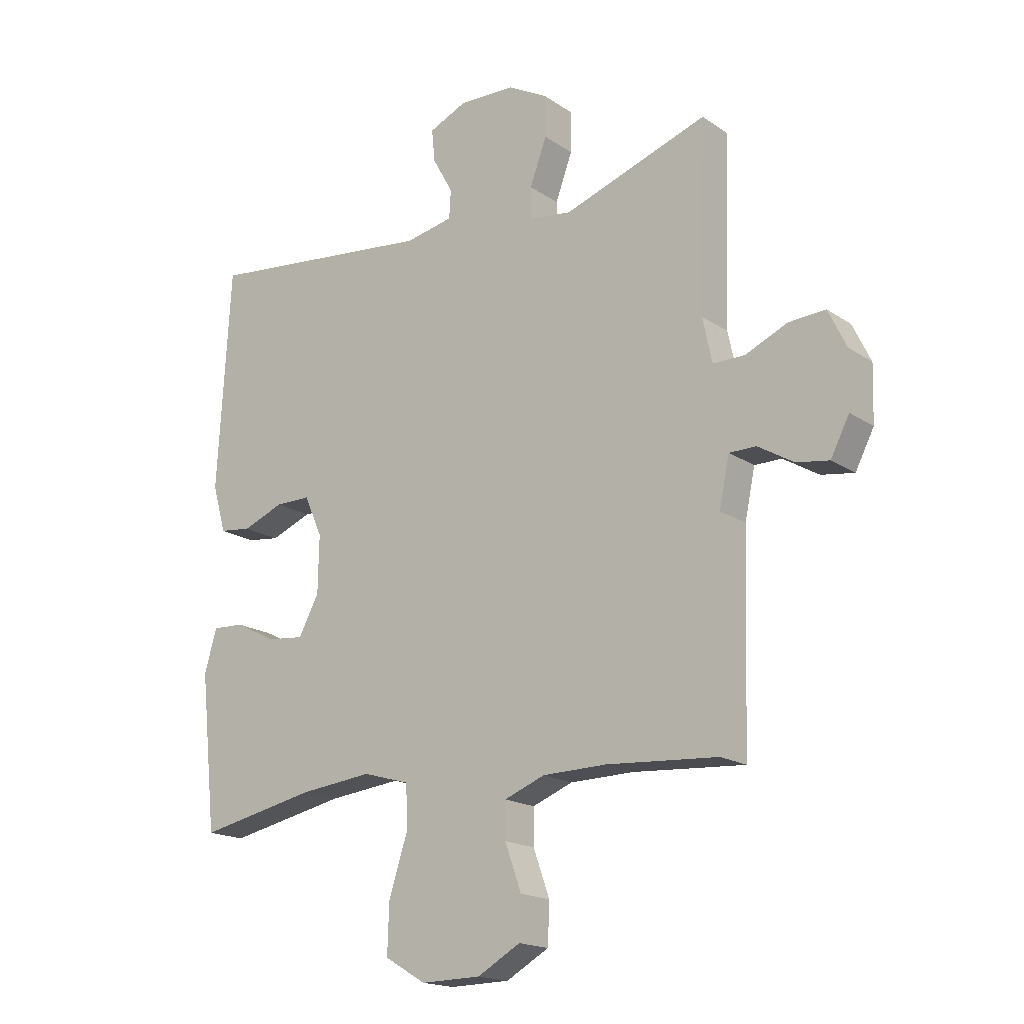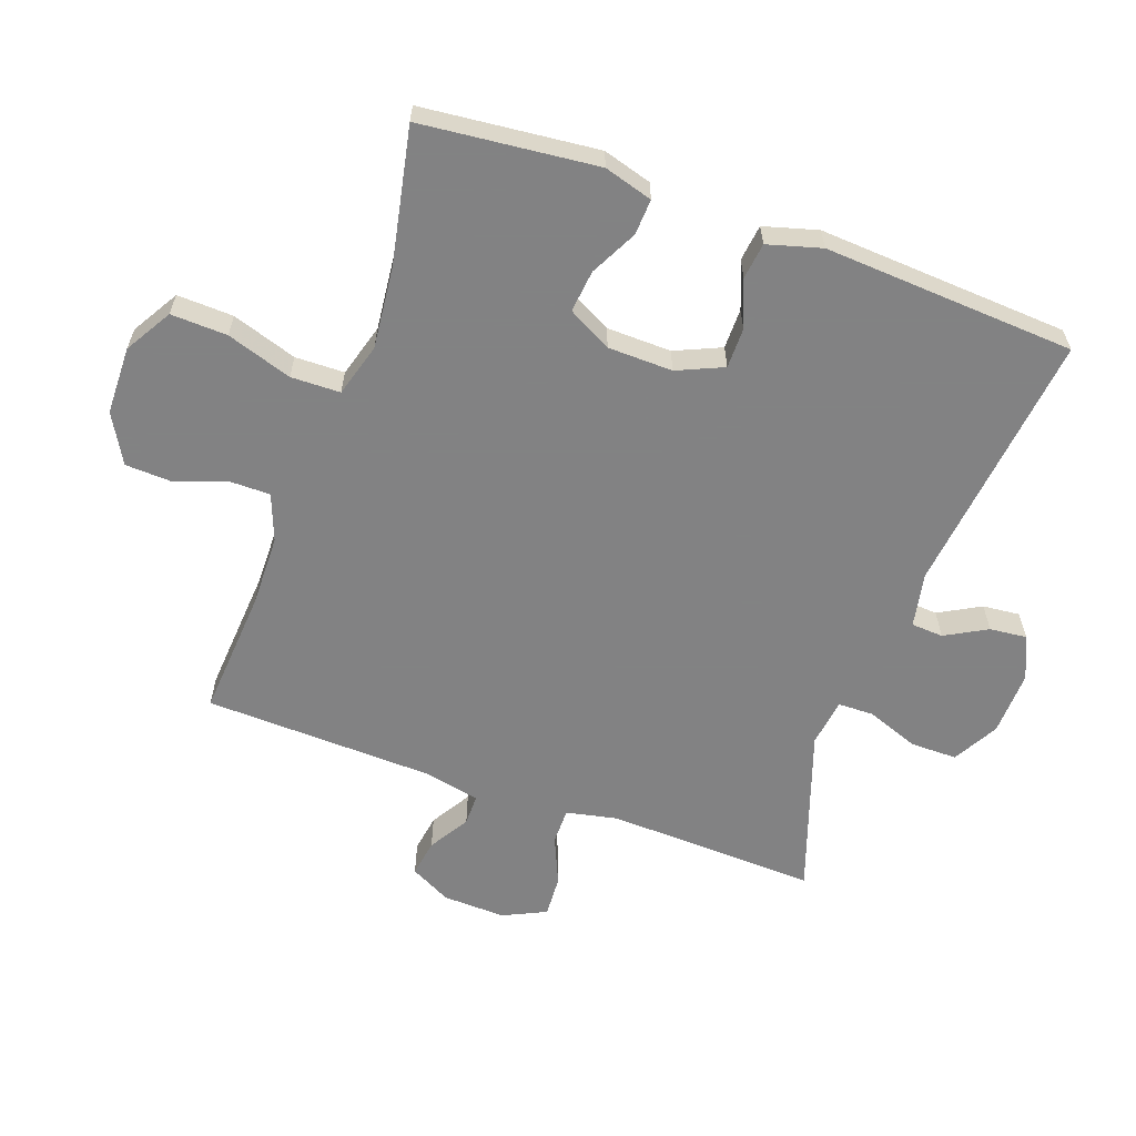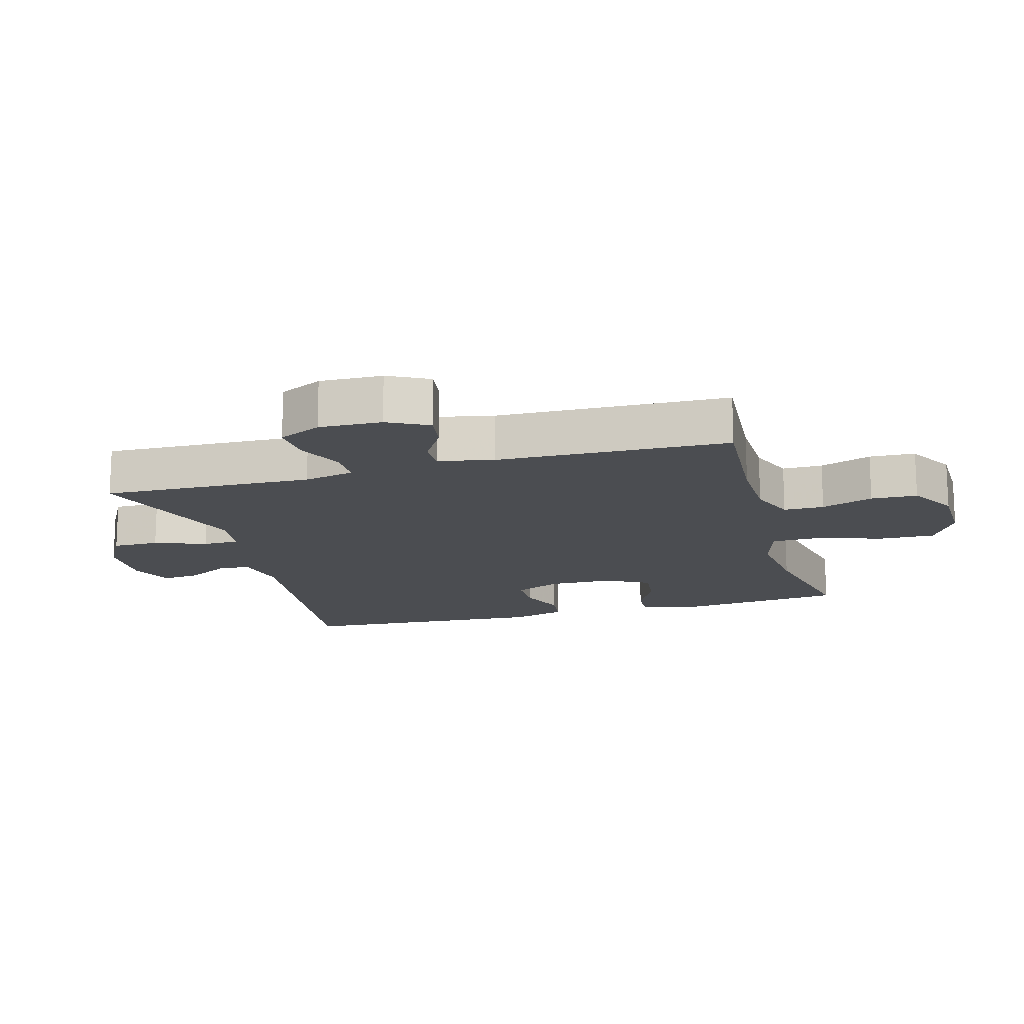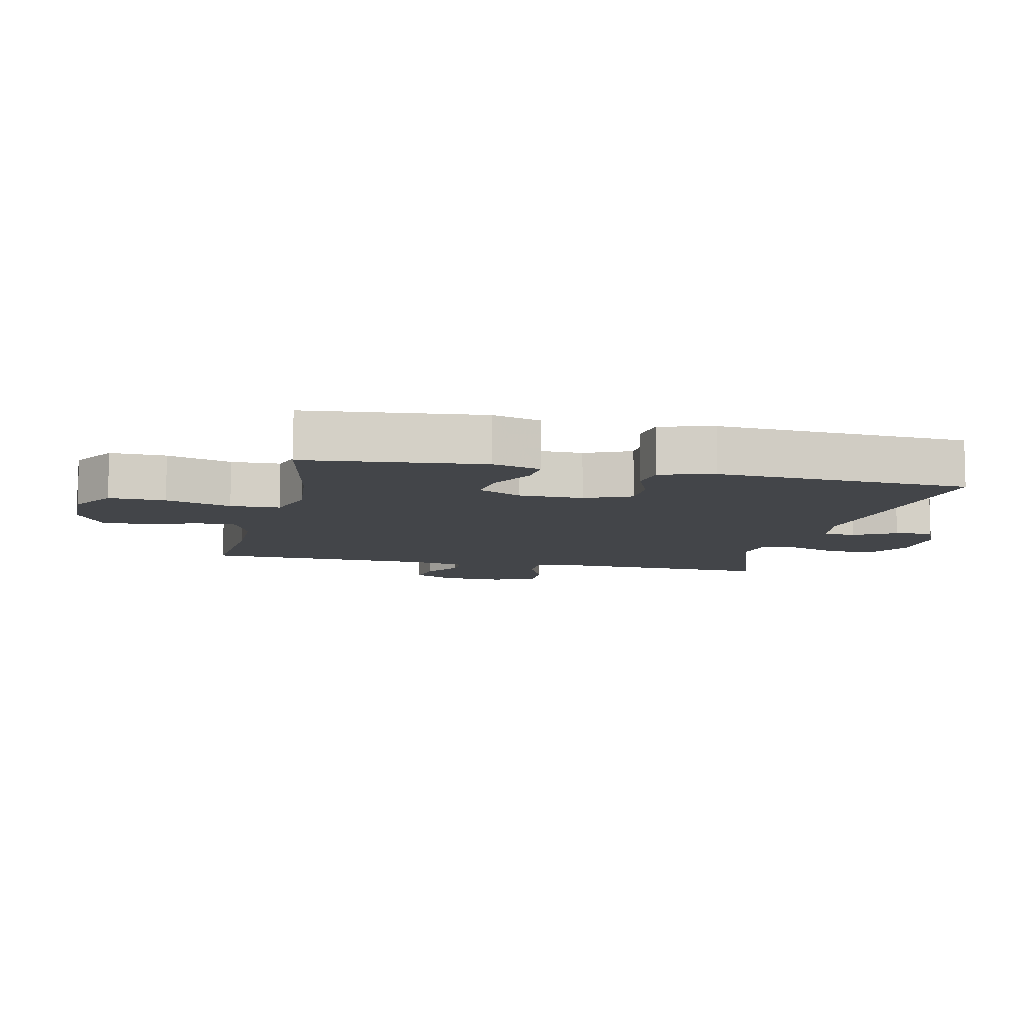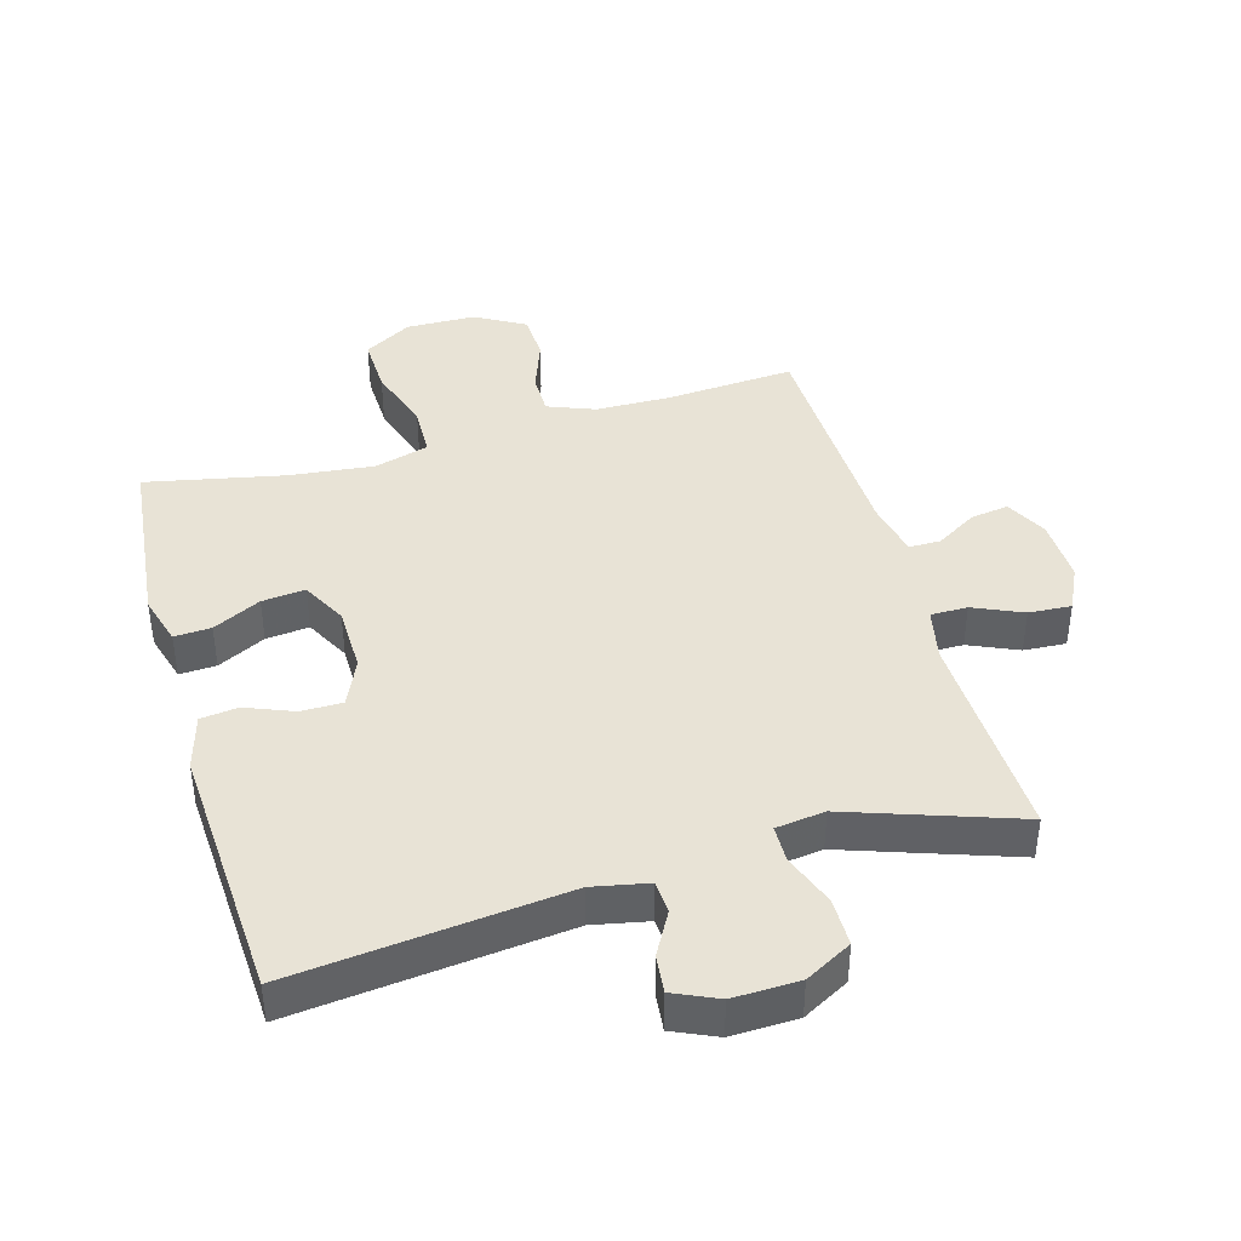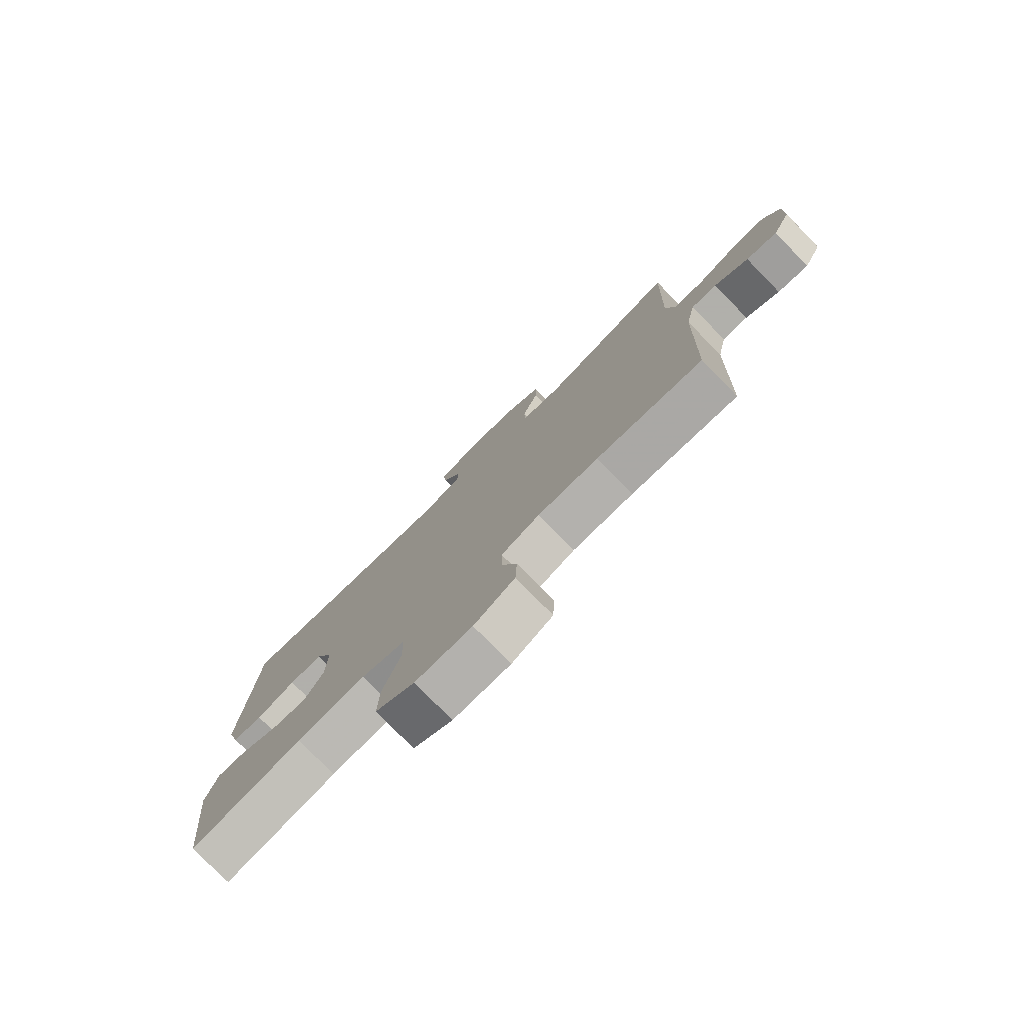
<metadata>
{"format":"obj","ext":"obj","renderer":"f3d","projection":"perspective","resolution":1024,"background":"white","views":[{"elev":-17.7,"azim":37.7,"up":"+Z"},{"elev":-60.9,"azim":-109.9,"up":"+Y"},{"elev":-15.6,"azim":105.6,"up":"+Y"},{"elev":-8.9,"azim":-102.9,"up":"+Y"},{"elev":41.4,"azim":-15.9,"up":"+Y"},{"elev":-78.4,"azim":44.5,"up":"+Z"}]}
</metadata>
<code>
v 0.5 0.07 0.5
v 0.489 0.07 0.171
v 0.506 0.07 0.092
v 0.562 0.07 0.092
v 0.637 0.07 0.125
v 0.702 0.07 0.129
v 0.734 0.07 0.062
v 0.731 0.07 -0.036
v 0.698 0.07 -0.1
v 0.64 0.07 -0.091
v 0.577 0.07 -0.053
v 0.529 0.07 -0.053
v 0.511 0.07 -0.139
v 0.5 0.07 -0.5
v 0.302 0.07 -0.486
v 0.189 0.07 -0.488
v 0.117 0.07 -0.516
v 0.117 0.07 -0.579
v 0.146 0.07 -0.66
v 0.143 0.07 -0.732
v 0.067 0.07 -0.775
v -0.039 0.07 -0.777
v -0.112 0.07 -0.734
v -0.109 0.07 -0.646
v -0.076 0.07 -0.544
v -0.078 0.07 -0.467
v -0.161 0.07 -0.443
v -0.29 0.07 -0.457
v -0.5 0.07 -0.5
v -0.529 0.07 -0.225
v -0.507 0.07 -0.149
v -0.451 0.07 -0.152
v -0.378 0.07 -0.189
v -0.312 0.07 -0.196
v -0.276 0.07 -0.128
v -0.274 0.07 -0.027
v -0.306 0.07 0.045
v -0.369 0.07 0.045
v -0.442 0.07 0.016
v -0.499 0.07 0.023
v -0.523 0.07 0.107
v -0.5 0.07 0.5
v -0.087 0.07 0.454
v -0.002 0.07 0.471
v 0.001 0.07 0.521
v -0.035 0.07 0.586
v -0.041 0.07 0.644
v 0.026 0.07 0.674
v 0.127 0.07 0.671
v 0.198 0.07 0.632
v 0.198 0.07 0.559
v 0.168 0.07 0.478
v 0.169 0.07 0.422
v 0.244 0.07 0.412
v 0.5 0 0.5
v 0.489 0 0.171
v 0.506 0 0.092
v 0.562 0 0.092
v 0.637 0 0.125
v 0.702 0 0.129
v 0.734 0 0.062
v 0.731 0 -0.036
v 0.698 0 -0.1
v 0.64 0 -0.091
v 0.577 0 -0.053
v 0.529 0 -0.053
v 0.511 0 -0.139
v 0.5 0 -0.5
v 0.302 0 -0.486
v 0.189 0 -0.488
v 0.117 0 -0.516
v 0.117 0 -0.579
v 0.146 0 -0.66
v 0.143 0 -0.732
v 0.067 0 -0.775
v -0.039 0 -0.777
v -0.112 0 -0.734
v -0.109 0 -0.646
v -0.076 0 -0.544
v -0.078 0 -0.467
v -0.161 0 -0.443
v -0.29 0 -0.457
v -0.5 0 -0.5
v -0.529 0 -0.225
v -0.507 0 -0.149
v -0.451 0 -0.152
v -0.378 0 -0.189
v -0.312 0 -0.196
v -0.276 0 -0.128
v -0.274 0 -0.027
v -0.306 0 0.045
v -0.369 0 0.045
v -0.442 0 0.016
v -0.499 0 0.023
v -0.523 0 0.107
v -0.5 0 0.5
v -0.087 0 0.454
v -0.002 0 0.471
v 0.001 0 0.521
v -0.035 0 0.586
v -0.041 0 0.644
v 0.026 0 0.674
v 0.127 0 0.671
v 0.198 0 0.632
v 0.198 0 0.559
v 0.168 0 0.478
v 0.169 0 0.422
v 0.244 0 0.412
f 49 50 51 52
f 49 52 53
f 48 49 53
f 45 46 47 48
f 44 45 48 53
f 43 44 53
f 42 43 53 54
f 38 39 40 41
f 37 38 41 42
f 36 37 42 54
f 30 31 32 33
f 28 29 30 33
f 27 28 33 34
f 26 27 34 35
f 22 23 24 25
f 22 25 26
f 21 22 26
f 18 19 20 21
f 17 18 21 26
f 16 17 26 35
f 13 14 15
f 12 13 15 16
f 8 9 10 11
f 8 11 12
f 7 8 12
f 4 5 6 7
f 3 4 7 12
f 2 3 12 16
f 16 35 36 54
f 1 2 16 54
f 106 105 104 103
f 107 106 103
f 107 103 102
f 102 101 100 99
f 107 102 99 98
f 107 98 97
f 108 107 97 96
f 95 94 93 92
f 96 95 92 91
f 108 96 91 90
f 87 86 85 84
f 87 84 83 82
f 88 87 82 81
f 89 88 81 80
f 79 78 77 76
f 80 79 76
f 80 76 75
f 75 74 73 72
f 80 75 72 71
f 89 80 71 70
f 69 68 67
f 70 69 67 66
f 65 64 63 62
f 66 65 62
f 66 62 61
f 61 60 59 58
f 66 61 58 57
f 70 66 57 56
f 108 90 89 70
f 108 70 56 55
f 1 55 56 2
f 2 56 57 3
f 3 57 58 4
f 4 58 59 5
f 5 59 60 6
f 6 60 61 7
f 7 61 62 8
f 8 62 63 9
f 9 63 64 10
f 10 64 65 11
f 11 65 66 12
f 12 66 67 13
f 13 67 68 14
f 14 68 69 15
f 15 69 70 16
f 16 70 71 17
f 17 71 72 18
f 18 72 73 19
f 19 73 74 20
f 20 74 75 21
f 21 75 76 22
f 22 76 77 23
f 23 77 78 24
f 24 78 79 25
f 25 79 80 26
f 26 80 81 27
f 27 81 82 28
f 28 82 83 29
f 29 83 84 30
f 30 84 85 31
f 31 85 86 32
f 32 86 87 33
f 33 87 88 34
f 34 88 89 35
f 35 89 90 36
f 36 90 91 37
f 37 91 92 38
f 38 92 93 39
f 39 93 94 40
f 40 94 95 41
f 41 95 96 42
f 42 96 97 43
f 43 97 98 44
f 44 98 99 45
f 45 99 100 46
f 46 100 101 47
f 47 101 102 48
f 48 102 103 49
f 49 103 104 50
f 50 104 105 51
f 51 105 106 52
f 52 106 107 53
f 53 107 108 54
f 54 108 55 1

</code>
